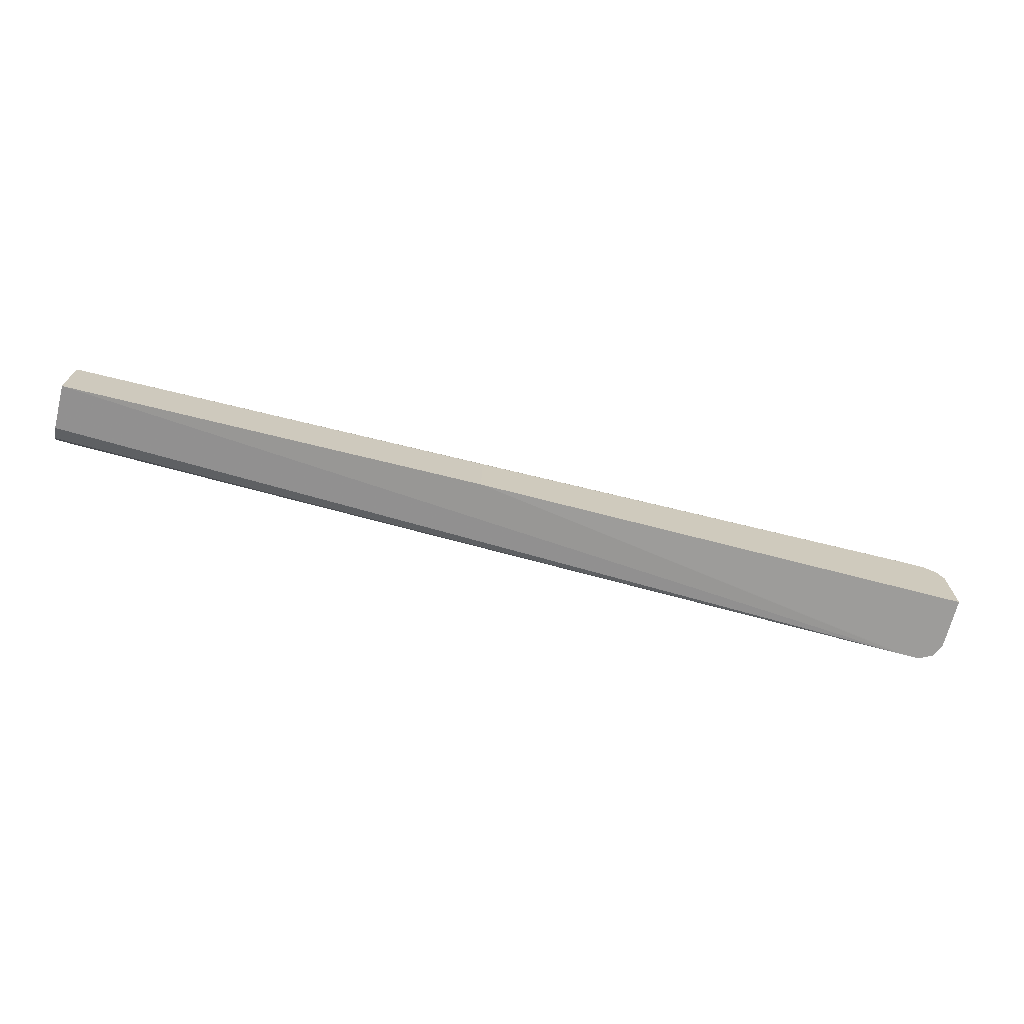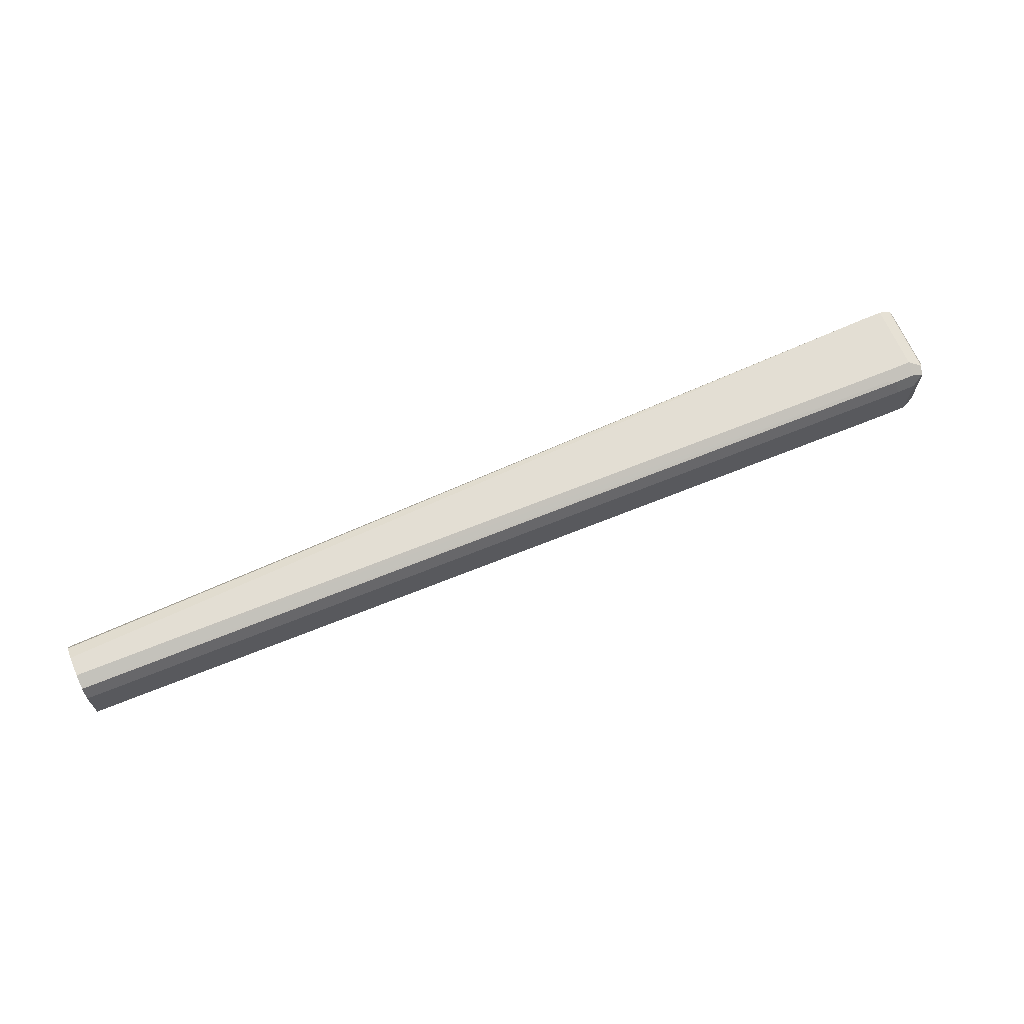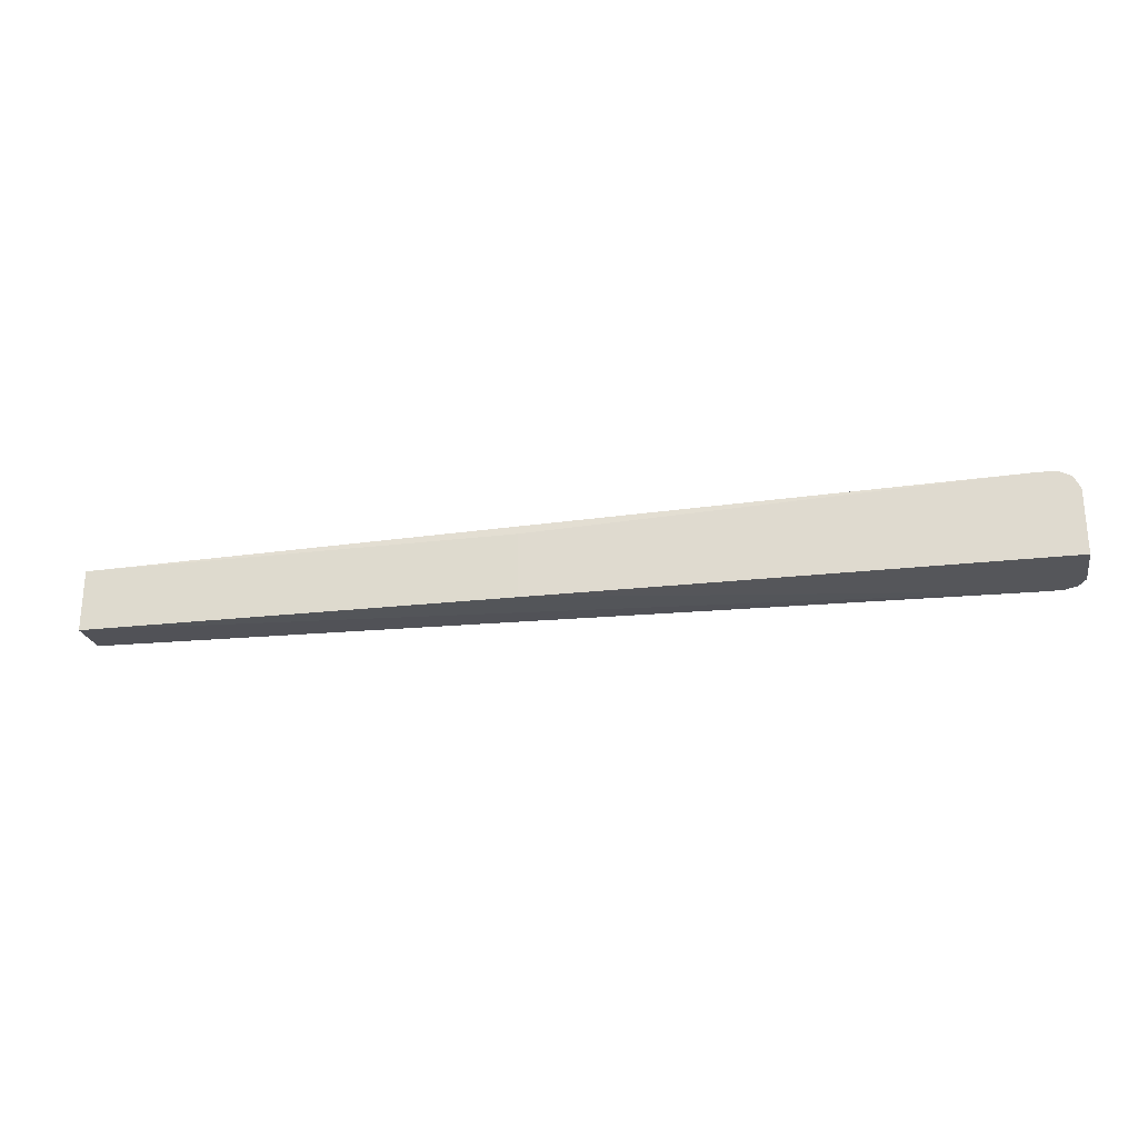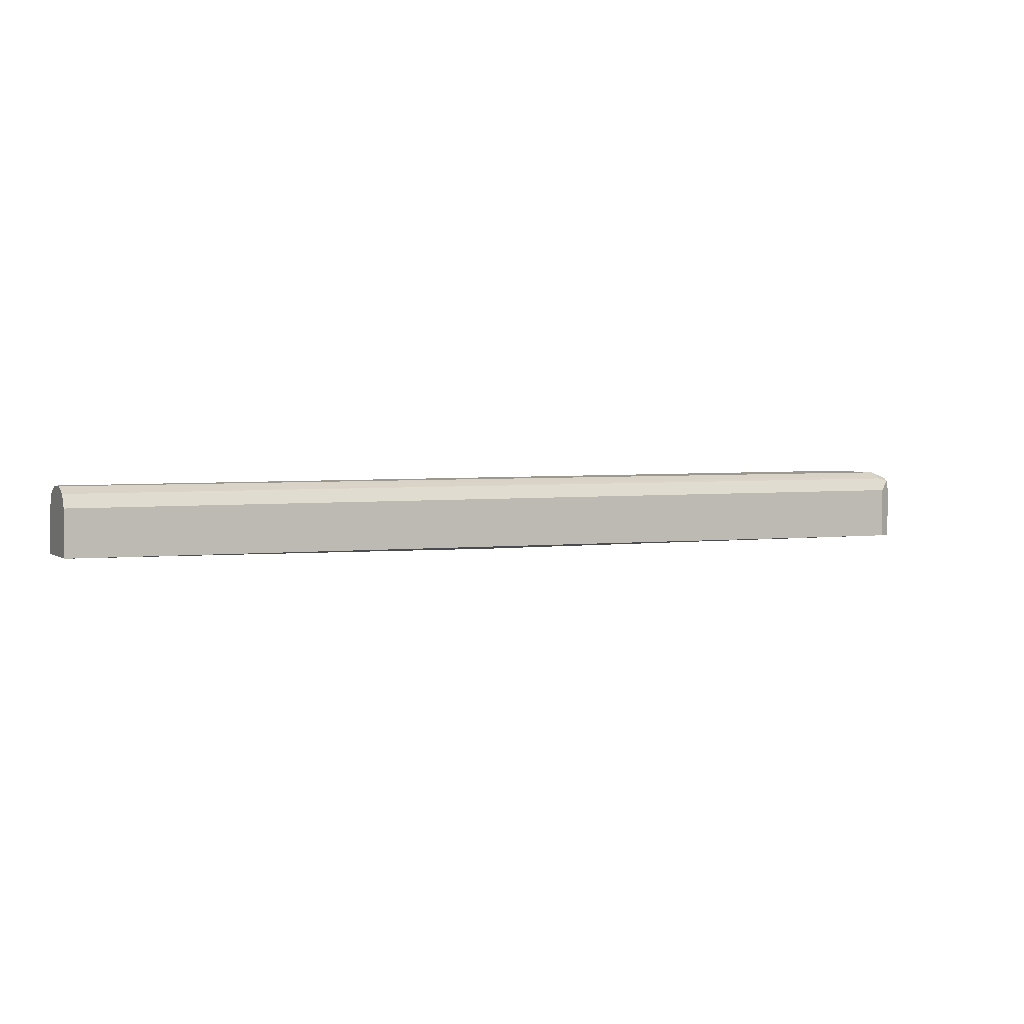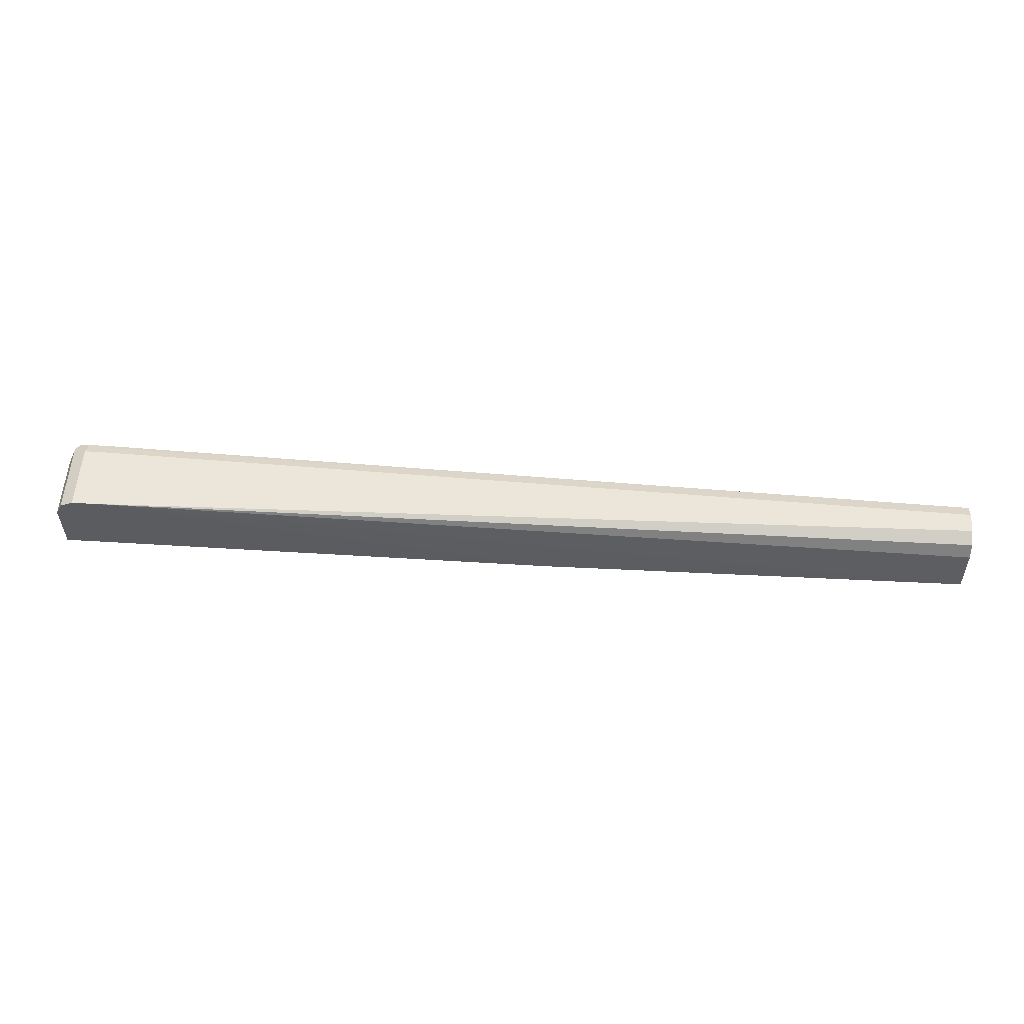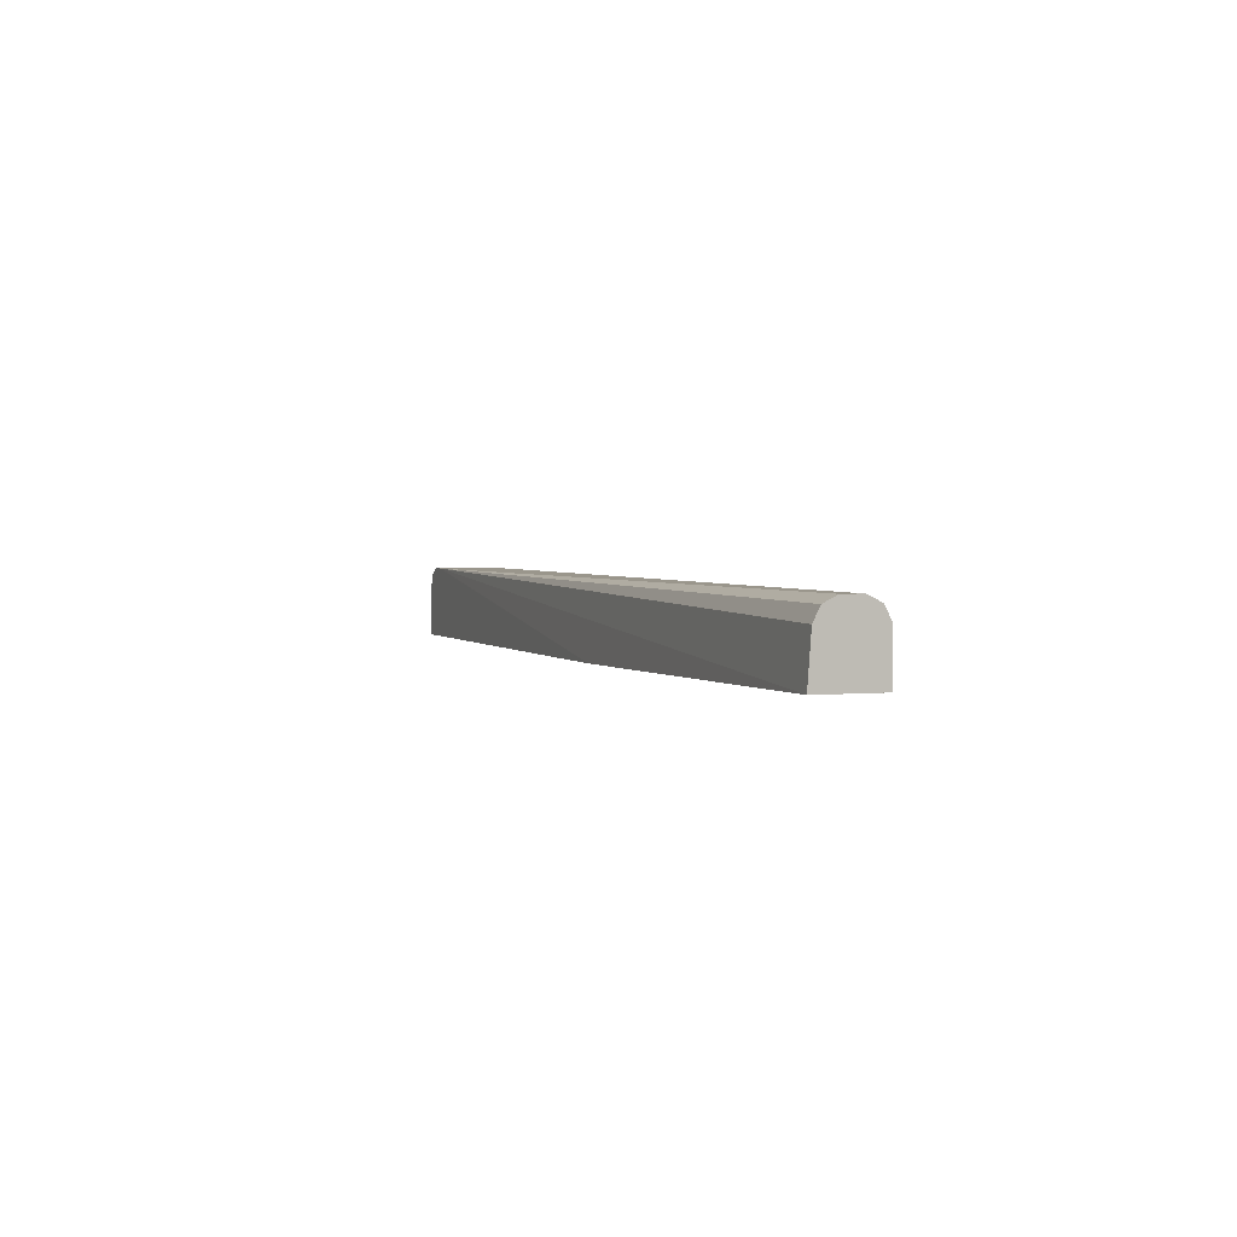
<metadata>
{"format":"obj","ext":"obj","renderer":"f3d","projection":"perspective","resolution":1024,"background":"white","views":[{"elev":-70.0,"azim":-14.6,"up":"+Z"},{"elev":67.3,"azim":-23.4,"up":"+Y"},{"elev":-25.9,"azim":10.1,"up":"+Z"},{"elev":3.2,"azim":-26.4,"up":"+Y"},{"elev":55.8,"azim":-176.2,"up":"+Y"},{"elev":2.5,"azim":-109.9,"up":"+Y"}]}
</metadata>
<code>
v -0.3986 0.2739 0.7121
v -0.3986 0.2128 0.6907
v -0.3986 0.2128 0.7486
v -0.0005729 0.2077 0.7486
v 0.4382 0.2077 0.7669
v -0.0005263 0.2077 0.6881
v 0.4382 0.2739 0.6877
v 0.4245 0.2709 0.6877
v 0.4565 0.2739 0.6877
v 0.4565 0.2739 0.7486
v 0.4382 0.2739 0.7486
v 0.4382 0.2678 0.7608
v 0.4291 0.2693 0.7578
v -0.3986 0.2739 0.7304
v -0.3986 0.2678 0.6999
v -0.3986 0.2556 0.6939
v -0.3986 0.2688 0.7405
v -0.3986 0.2678 0.7425
v -0.3986 0.2556 0.7486
v 0.4382 0.2556 0.7669
v 0.4565 0.2556 0.7669
v 0.4565 0.2678 0.7608
v 0.4686 0.2678 0.7547
v 0.4656 0.2648 0.7623
v 0.4686 0.2556 0.7608
v 0.4747 0.2556 0.7486
v 0.4686 0.2077 0.7608
v 0.4565 0.2077 0.7669
v 0.4747 0.2077 0.7486
v 0.4747 0.2556 0.6877
v 0.4686 0.2678 0.6877
v 0.4747 0.2077 0.6877
f 25 21 27
f 22 23 10
f 25 27 26
f 27 28 29
f 27 21 28
f 25 26 23
f 22 24 23
f 25 24 21
f 22 10 12
f 22 21 24
f 26 27 29
f 25 23 24
f 26 29 30
f 21 20 28
f 31 23 30
f 31 9 23
f 31 30 9
f 9 30 32
f 8 9 32
f 8 32 6
f 6 32 28
f 5 6 28
f 5 28 20
f 5 20 3
f 29 28 32
f 29 32 30
f 22 12 21
f 10 23 9
f 26 30 23
f 21 12 20
f 13 18 12
f 19 3 20
f 19 20 12
f 2 3 1
f 4 3 2
f 4 5 3
f 4 6 5
f 7 6 2
f 7 8 6
f 7 9 8
f 7 10 9
f 11 10 7
f 11 12 10
f 11 13 12
f 11 14 13
f 4 2 6
f 7 1 14
f 19 1 3
f 11 7 14
f 17 1 19
f 18 17 19
f 13 17 18
f 13 14 17
f 18 19 12
f 15 16 1
f 16 2 1
f 7 2 16
f 7 16 15
f 7 15 1
f 14 1 17

</code>
